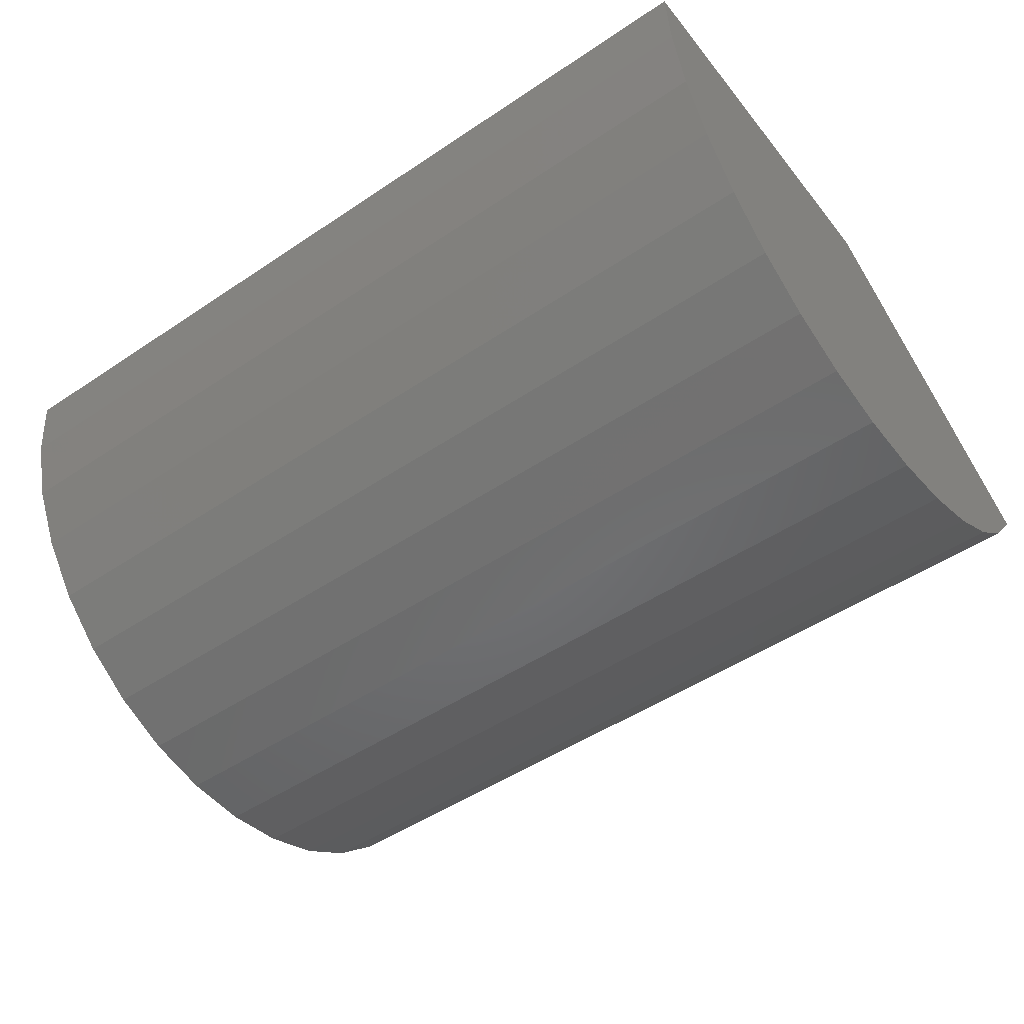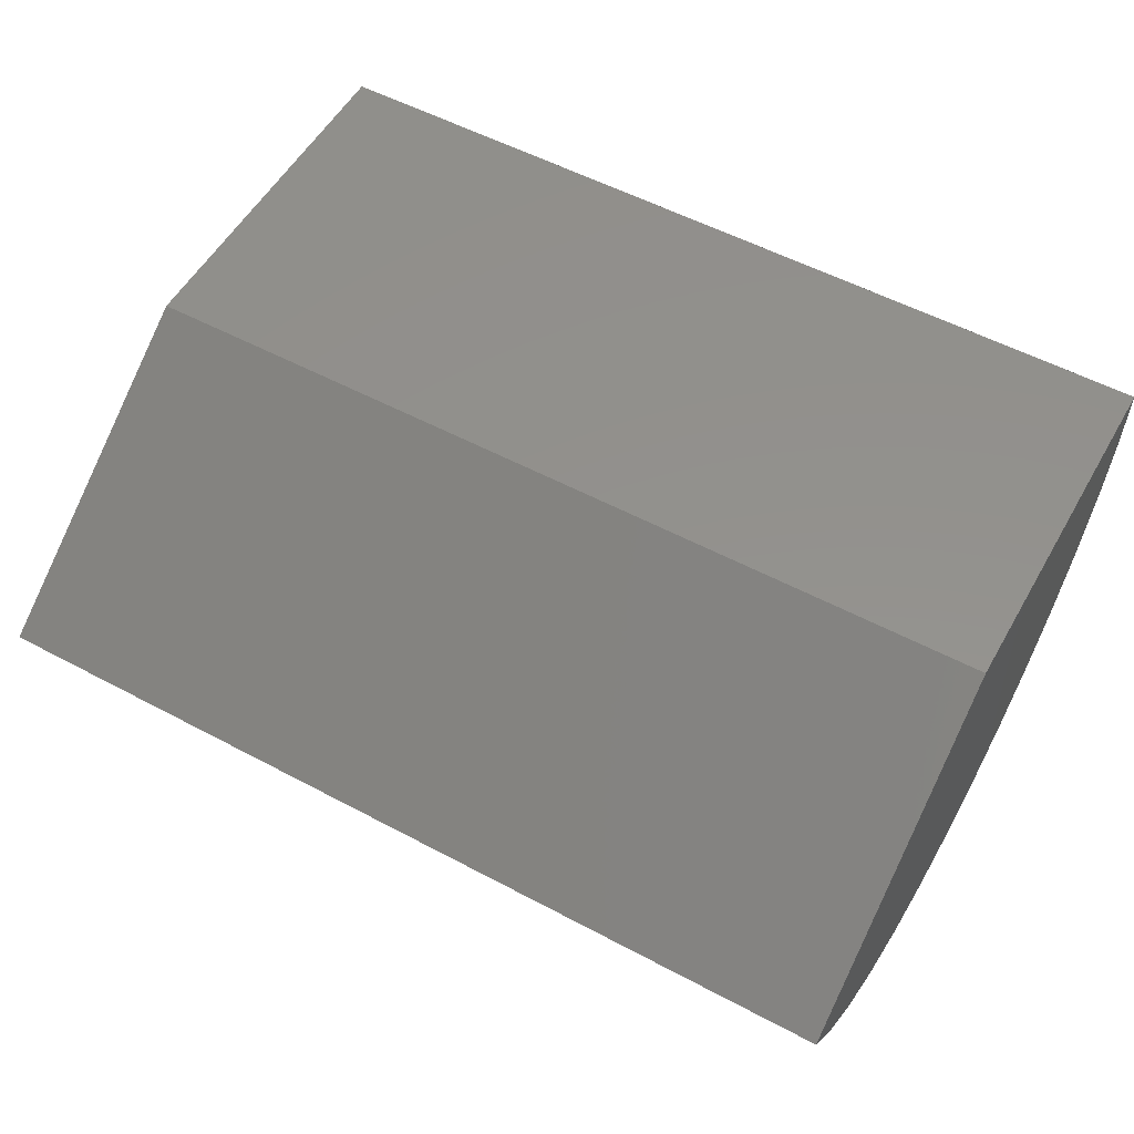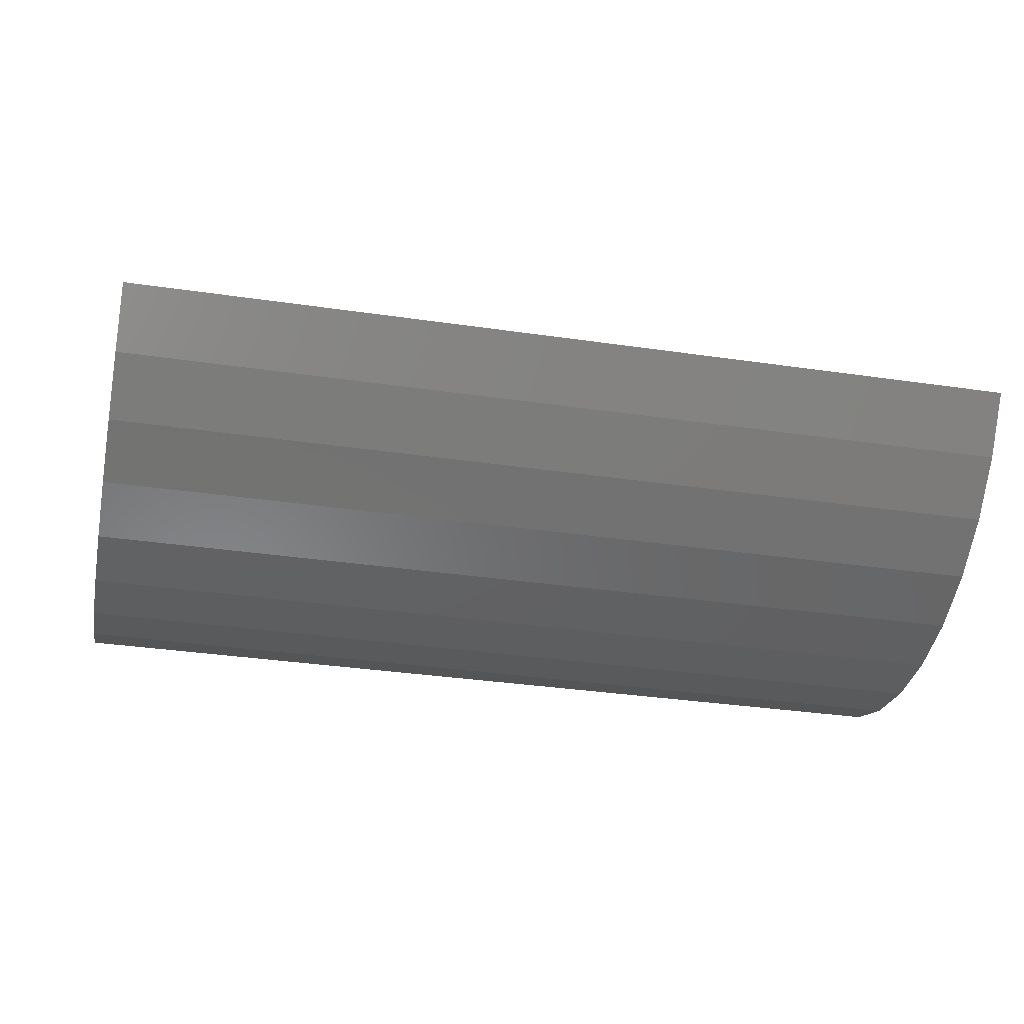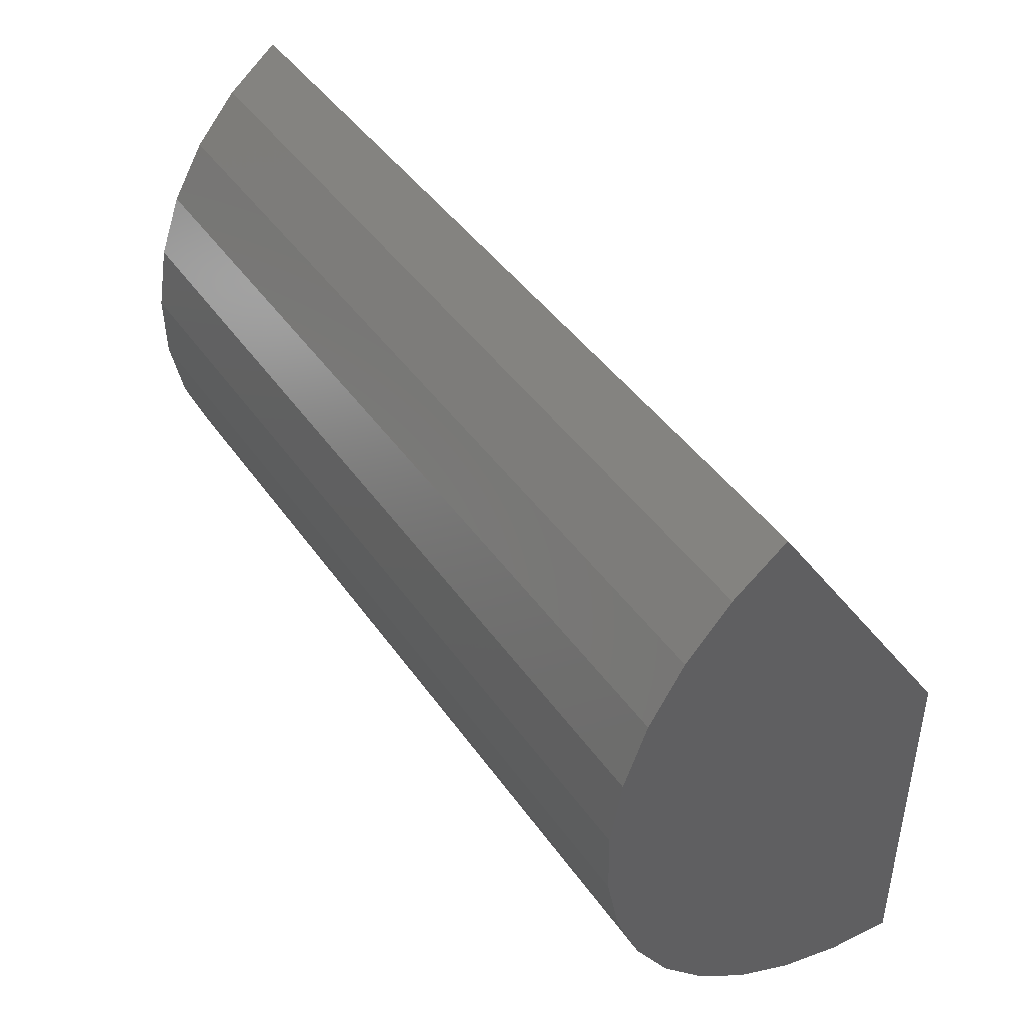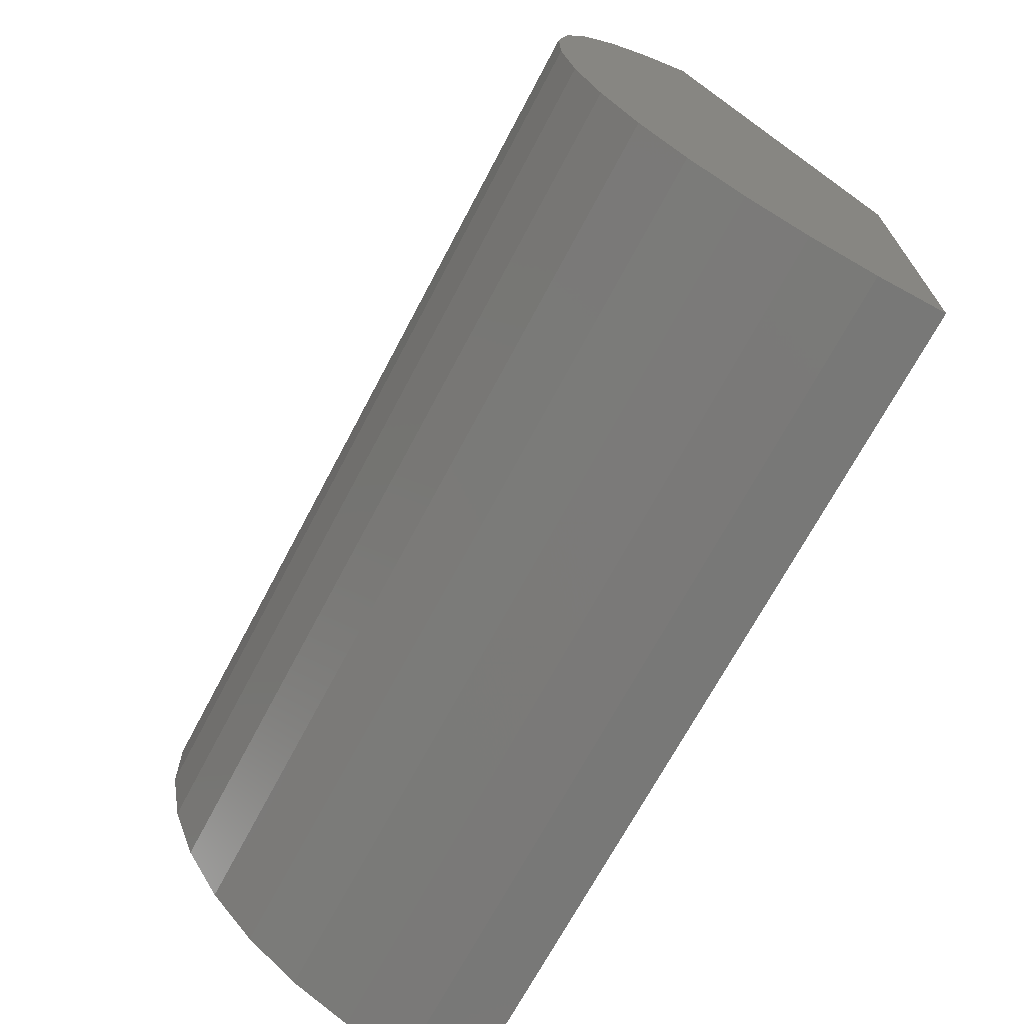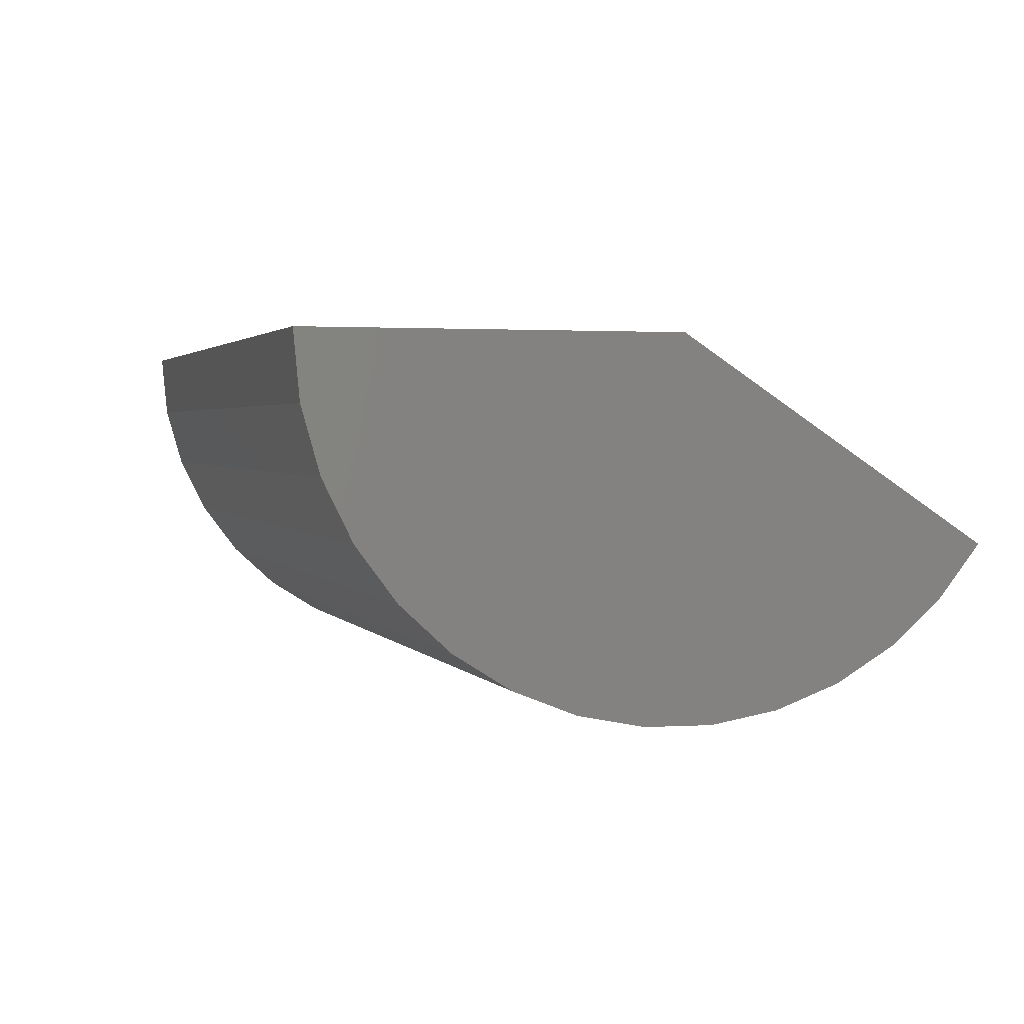
<metadata>
{"format":"stl","ext":"stl","renderer":"f3d","projection":"perspective","resolution":1024,"background":"white","views":[{"elev":-49.0,"azim":-143.3,"up":"+Y"},{"elev":54.8,"azim":29.4,"up":"+Y"},{"elev":-34.3,"azim":-11.2,"up":"+Y"},{"elev":43.7,"azim":57.6,"up":"+Z"},{"elev":-69.1,"azim":62.2,"up":"+Z"},{"elev":2.3,"azim":-107.1,"up":"+Y"}]}
</metadata>
<code>
# stl→obj: 32 verts, 60 faces
v -0.75 -0.2527 0.5593
v 0.375 -0.2527 0.5593
v -0.75 2.564e-17 0.1728
v 0.375 1.505e-16 0.1728
v -0.75 0 -0.2891
v 0.375 1.249e-16 -0.2891
v -0.75 -0.08406 -0.2813
v -0.75 -0.1653 -0.2585
v -0.75 -0.2411 -0.2212
v -0.75 -0.3087 -0.1707
v -0.75 -0.3661 -0.1088
v -0.75 -0.4112 -0.03744
v -0.75 -0.4426 0.04093
v -0.75 -0.4592 0.1237
v -0.75 -0.4605 0.2081
v -0.75 -0.4464 0.2913
v -0.75 -0.4173 0.3706
v -0.75 -0.3744 0.4433
v -0.75 -0.3189 0.5069
v 0.375 -0.3189 0.5069
v 0.375 -0.3744 0.4433
v 0.375 -0.4173 0.3706
v 0.375 -0.4464 0.2913
v 0.375 -0.4605 0.2081
v 0.375 -0.4592 0.1237
v 0.375 -0.4426 0.04093
v 0.375 -0.4112 -0.03744
v 0.375 -0.3661 -0.1088
v 0.375 -0.3087 -0.1707
v 0.375 -0.2411 -0.2212
v 0.375 -0.1653 -0.2585
v 0.375 -0.08406 -0.2813
f 1 2 3
f 3 2 4
f 5 3 6
f 6 3 4
f 3 5 7
f 3 7 8
f 3 8 9
f 3 9 10
f 3 10 11
f 3 11 12
f 3 12 13
f 3 13 14
f 3 14 15
f 3 15 16
f 3 16 17
f 3 17 18
f 3 18 19
f 3 19 1
f 4 2 20
f 4 20 21
f 4 21 22
f 4 22 23
f 4 23 24
f 4 24 25
f 4 25 26
f 4 26 27
f 4 27 28
f 4 28 29
f 4 29 30
f 4 30 31
f 4 31 32
f 4 32 6
f 2 1 20
f 20 1 19
f 20 19 21
f 21 19 18
f 21 18 22
f 22 18 17
f 22 17 23
f 23 17 16
f 23 16 24
f 24 16 15
f 24 15 25
f 25 15 14
f 25 14 26
f 26 14 13
f 26 13 27
f 27 13 12
f 27 12 28
f 28 12 11
f 28 11 29
f 29 11 10
f 29 10 30
f 30 10 9
f 30 9 31
f 31 9 8
f 31 8 32
f 32 8 7
f 32 7 6
f 6 7 5

</code>
